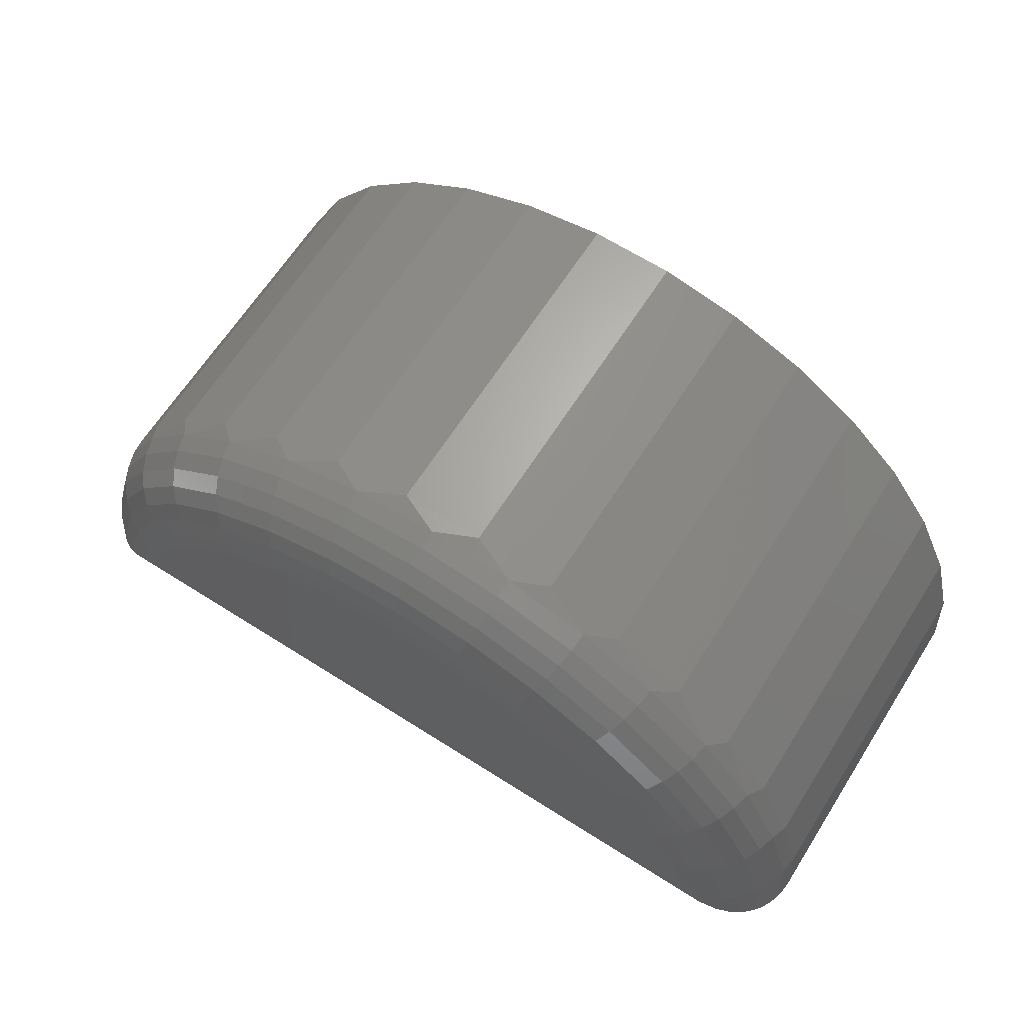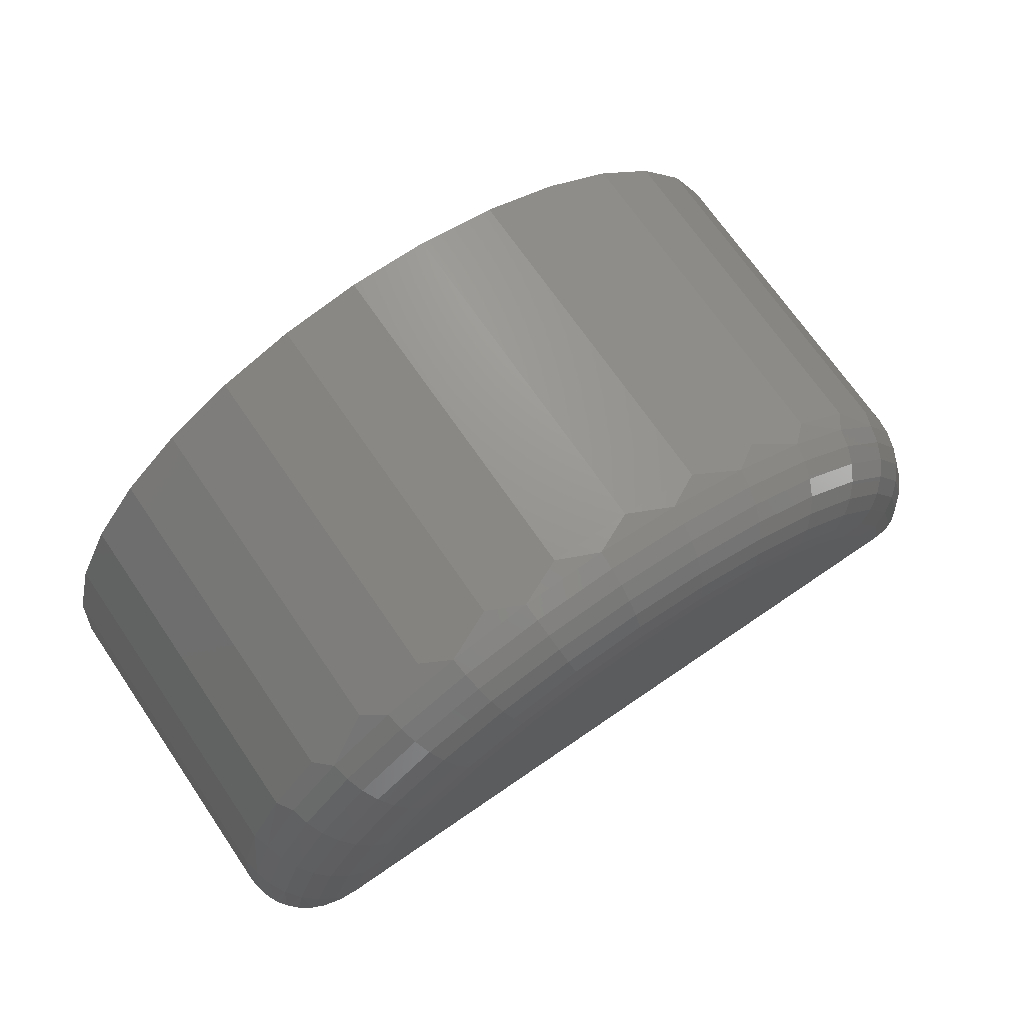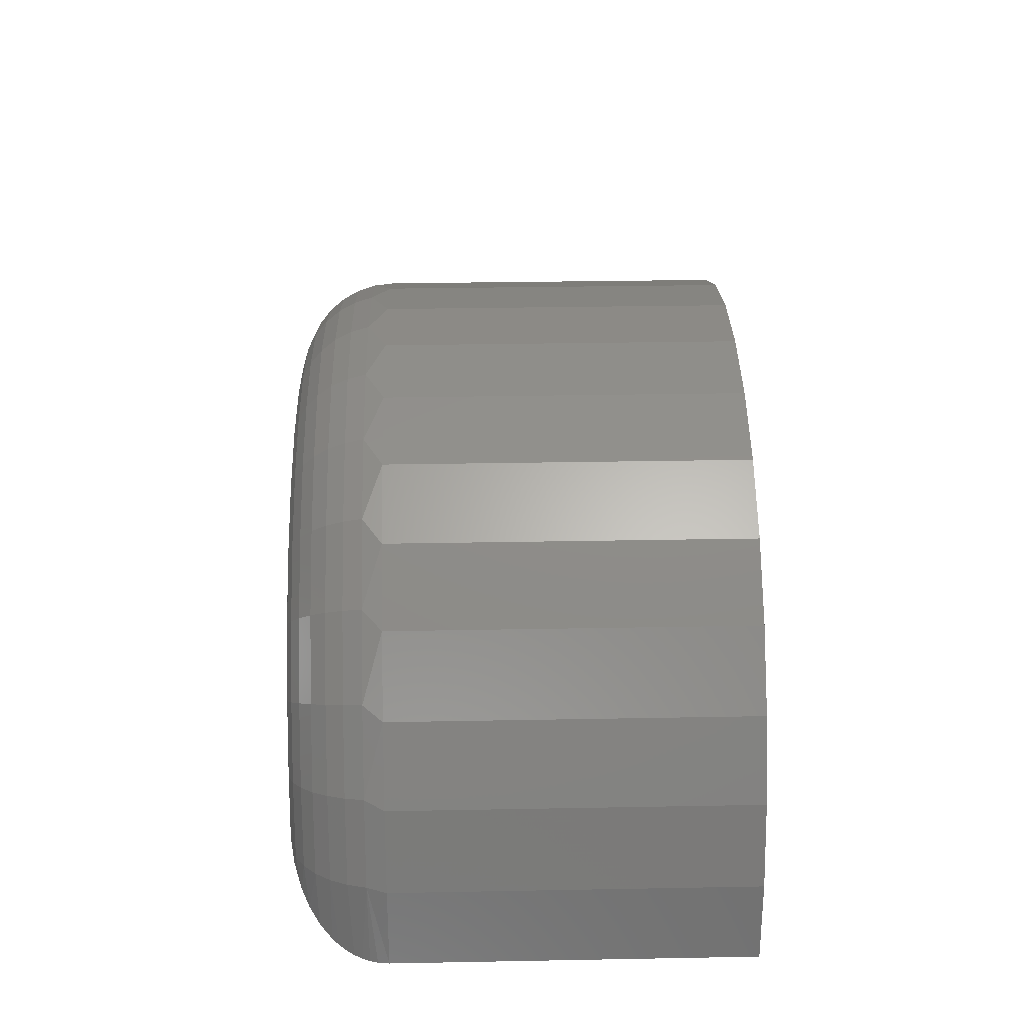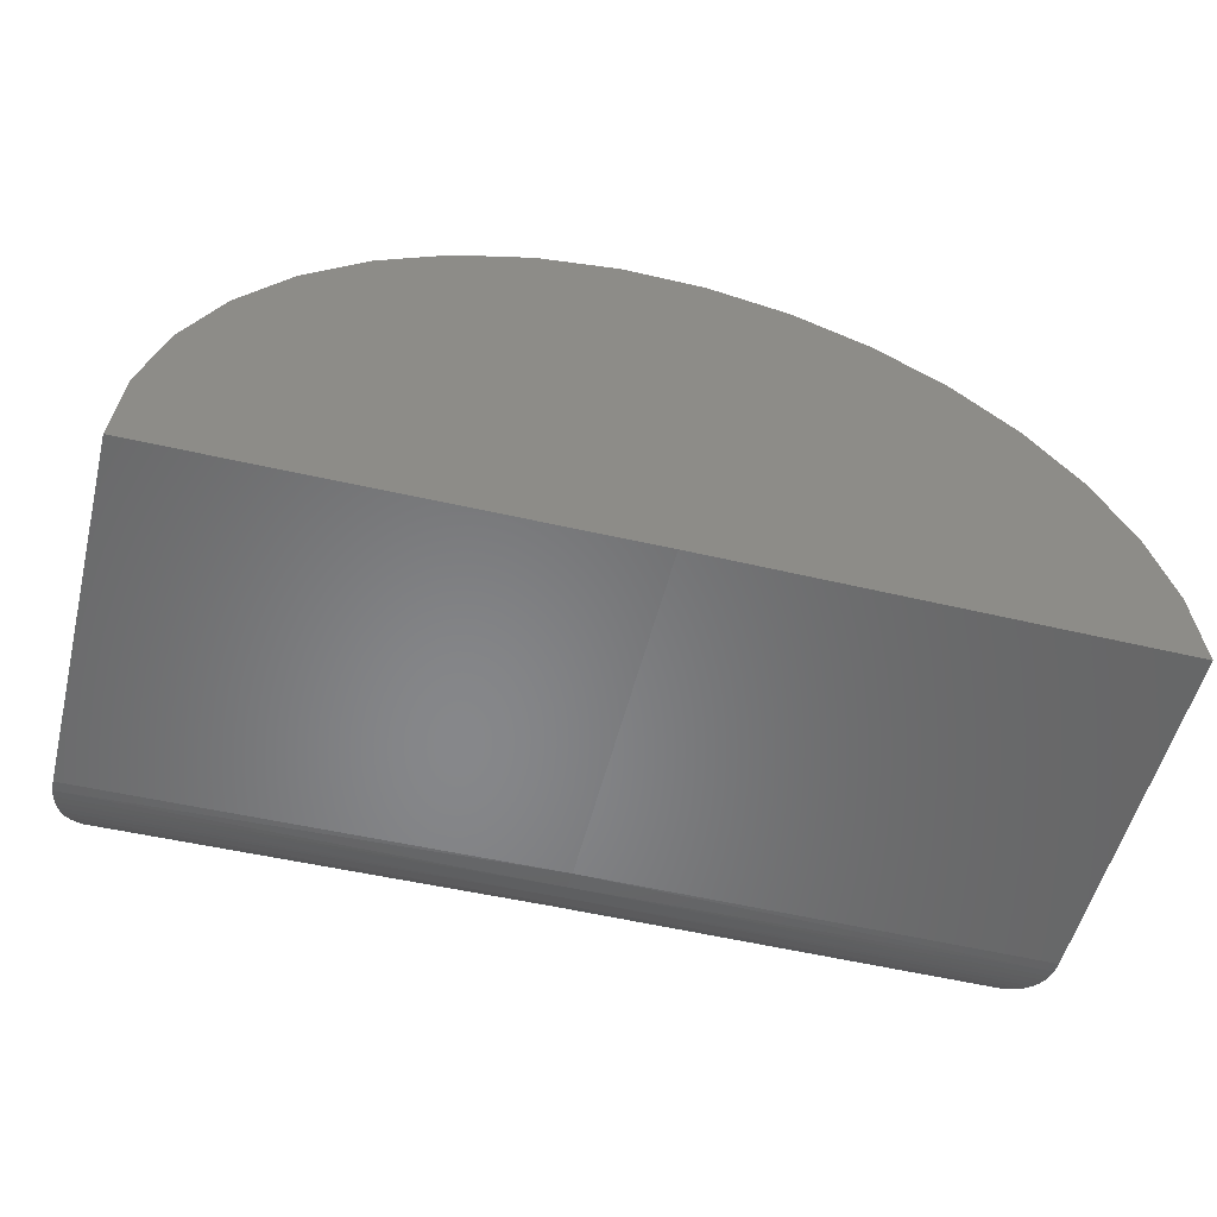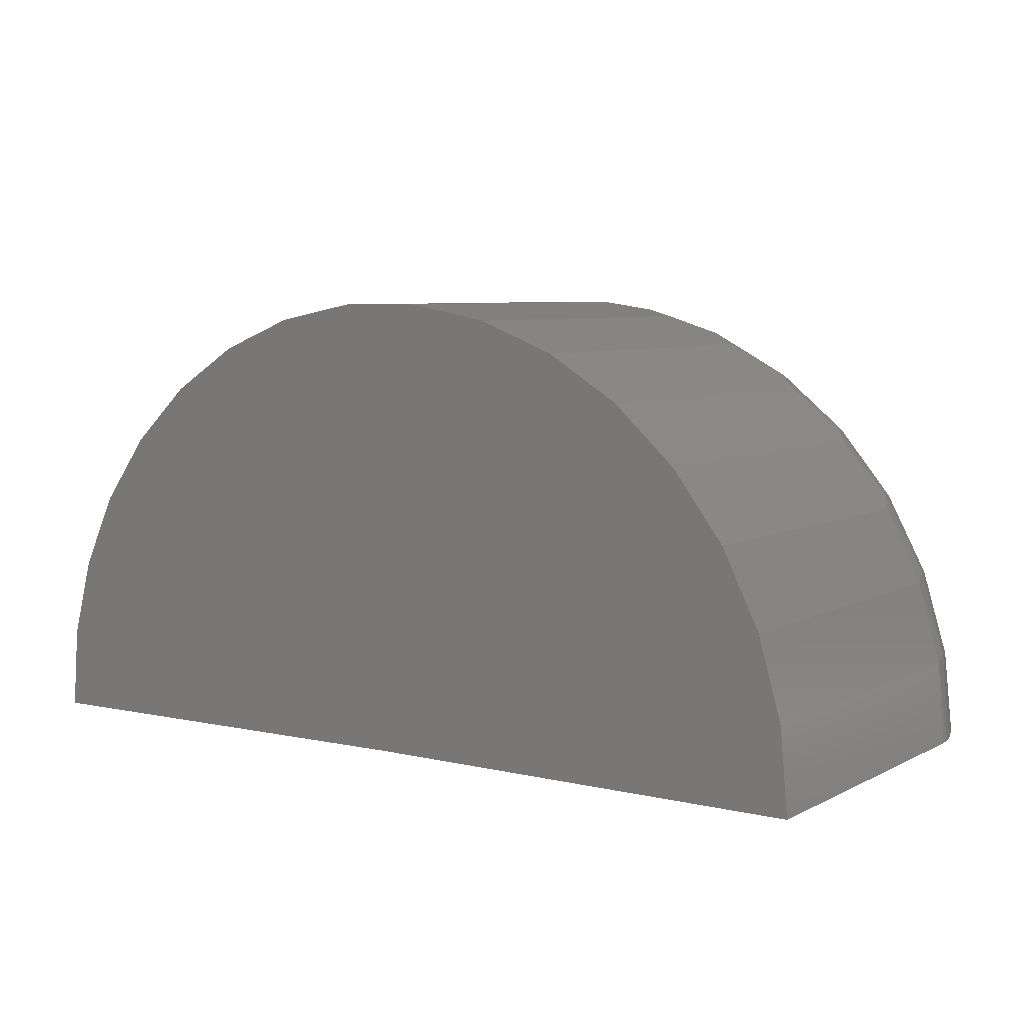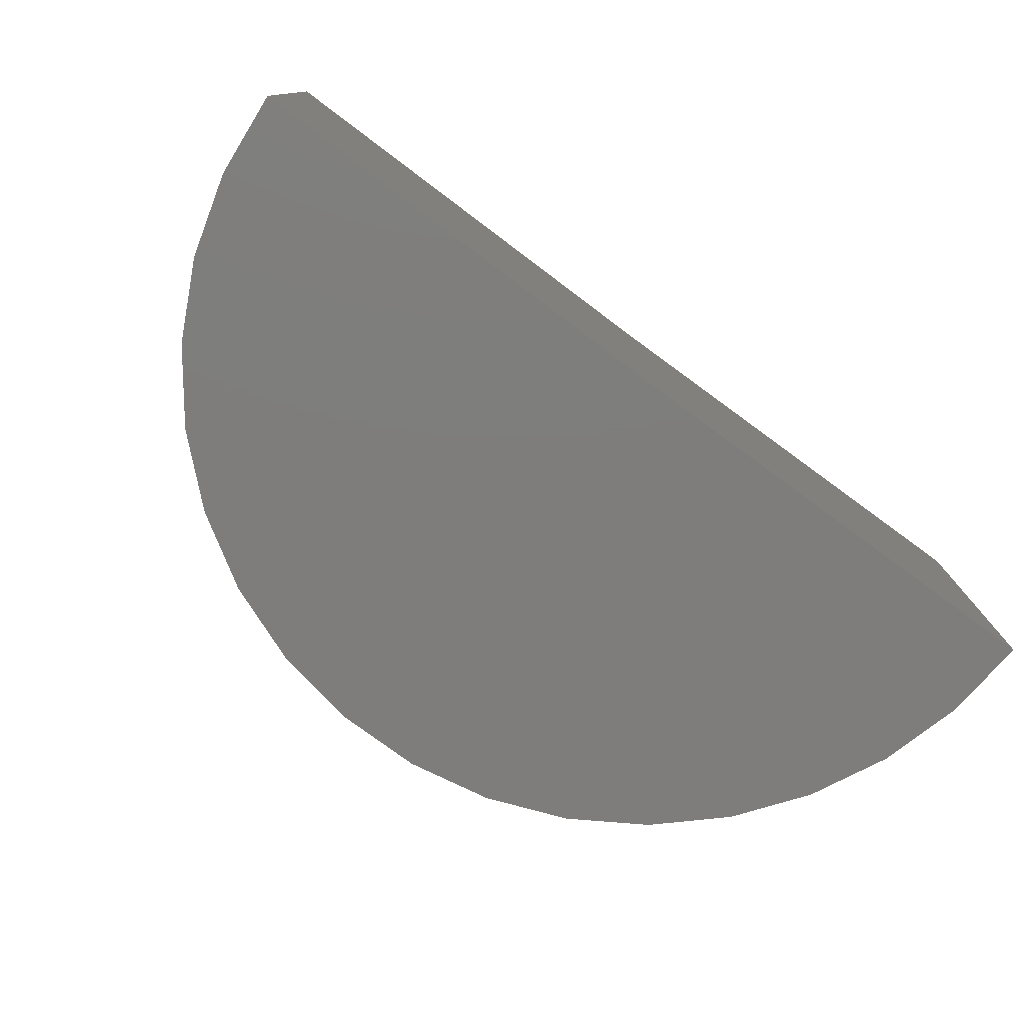
<metadata>
{"format":"stl","ext":"stl","renderer":"f3d","projection":"perspective","resolution":1024,"background":"white","views":[{"elev":65.1,"azim":-147.5,"up":"+Z"},{"elev":70.8,"azim":145.5,"up":"+Z"},{"elev":31.5,"azim":-91.5,"up":"+Z"},{"elev":-54.0,"azim":-14.1,"up":"+Z"},{"elev":6.6,"azim":34.7,"up":"+Z"},{"elev":-77.2,"azim":143.1,"up":"+Y"}]}
</metadata>
<code>
# stl→obj: 189 verts, 374 faces
v -0.5289 -0.5289 0
v -1.587 -0.5289 -0.01303
v -0.5289 0.3024 0
v -1.587 0.3024 -0.01303
v 0.5289 -0.5289 0
v 0.5289 0.3024 0
v -1.278 0.5289 0.3613
v -1.198 0.5289 0.4934
v 0.134 0.5289 0.5016
v 0.2153 0.5289 0.3705
v 0.2709 0.5289 0.2266
v -0.5303 0.5289 0.2266
v -1.332 0.5289 0.2167
v -0.5341 0.5289 0.8313
v -0.3804 0.5289 0.8179
v -0.6876 0.5289 0.8161
v -0.2318 0.5289 0.7764
v -0.8356 0.5289 0.7727
v -0.09344 0.5289 0.7081
v -0.9731 0.5289 0.7027
v 0.02991 0.5289 0.6155
v -1.095 0.5289 0.6085
v -1.571 0.3024 0.1823
v -1.571 -0.5289 0.1823
v -1.52 0.3024 0.3714
v -1.52 -0.5289 0.3714
v -1.434 0.3024 0.5478
v -1.434 -0.5289 0.5478
v -1.317 0.3024 0.7053
v -1.317 -0.5289 0.7053
v -1.174 0.3024 0.8386
v -1.174 -0.5289 0.8386
v -1.008 0.3024 0.9432
v -1.008 -0.5289 0.9432
v -0.8258 0.3024 1.015
v -0.8258 -0.5289 1.015
v -0.6334 0.3024 1.053
v -0.6334 -0.5289 1.053
v -0.4374 0.3024 1.054
v -0.4374 -0.5289 1.054
v -0.2446 0.3024 1.019
v -0.2446 -0.5289 1.019
v -0.06153 0.3024 0.949
v -0.06153 -0.5289 0.949
v 0.1055 0.3024 0.8465
v 0.1055 -0.5289 0.8465
v 0.2508 0.3024 0.715
v 0.2508 -0.5289 0.715
v 0.3693 0.3024 0.5589
v 0.3693 -0.5289 0.5589
v 0.457 0.3024 0.3836
v 0.457 -0.5289 0.3836
v 0.5108 0.3024 0.1951
v 0.5108 -0.5289 0.1951
v -1.422 0.5168 0.1424
v -0.5298 0.5094 0.1346
v -1.465 0.5 0.1043
v -0.5295 0.4881 0.09676
v -1.496 0.4818 0.07635
v -0.5293 0.4599 0.06369
v -1.585 0.3277 -0.0116
v -1.377 0.5261 0.1801
v -0.5302 0.5268 0.1951
v -0.53 0.5202 0.1643
v -0.5292 0.4259 0.03661
v -1.547 0.4306 0.0272
v -1.523 0.4583 0.04995
v -0.529 0.3873 0.01653
v -1.566 0.3976 0.008228
v -1.557 0.4147 0.01714
v -0.529 0.3457 0.00417
v -1.579 0.3629 -0.004701
v -1.573 0.3807 0.001123
v -1.583 0.3455 -0.00884
v -1.341 0.5246 0.3263
v 0.2794 0.5246 0.3363
v 0.3172 0.5261 0.1906
v 0.3713 0.5117 0.1798
v 0.3625 0.5168 0.1533
v 0.5042 0.3466 0.2063
v 0.4438 0.3466 0.4047
v 0.1979 0.5246 0.4881
v 0.3457 0.3466 0.5873
v 0.08824 0.5246 0.621
v 0.2137 0.3466 0.7473
v -0.04533 0.5246 0.7298
v 0.05299 0.3466 0.8782
v -0.1976 0.5246 0.8104
v -0.1303 0.3466 0.9752
v -0.3628 0.5246 0.8596
v -0.329 0.3466 1.034
v -0.5354 0.3466 1.054
v -0.7057 0.5246 0.8575
v -0.7416 0.3466 1.032
v -0.8702 0.5246 0.8063
v -0.9396 0.3466 0.9702
v -1.022 0.5246 0.7238
v -1.122 0.3466 0.871
v -1.154 0.5246 0.6133
v -1.281 0.3466 0.7381
v -1.262 0.5246 0.4791
v -1.411 0.3466 0.5765
v -1.507 0.3466 0.3927
v -1.431 0.5117 0.1687
v -1.552 0.3891 0.1912
v -1.504 0.4626 0.1822
v -1.47 0.4908 0.1759
v 0.5275 0.3277 0.001419
v 0.4987 0.4147 0.0298
v 0.4884 0.4306 0.03974
v 0.471 0.4283 0.1997
v 0.4434 0.4626 0.1942
v 0.4367 0.4818 0.08825
v 0.4097 0.4908 0.1875
v 0.406 0.5 0.1158
v -0.5343 0.5246 0.8755
v -1.565 0.3466 0.1936
v 0.5248 0.3455 0.004142
v 0.4915 0.3891 0.2038
v 0.5207 0.3629 0.00823
v 0.5149 0.3807 0.01398
v -1.531 0.4283 0.1874
v 0.5077 0.3976 0.021
v 0.4648 0.4583 0.0622
v 0.4319 0.3891 0.3997
v 0.4125 0.4283 0.3917
v 0.3865 0.4626 0.3809
v 0.3548 0.4908 0.3677
v 0.3187 0.5117 0.3526
v 0.335 0.3891 0.5802
v 0.3176 0.4283 0.5685
v 0.2942 0.4626 0.5528
v 0.2657 0.4908 0.5336
v 0.2332 0.5117 0.5118
v 0.2046 0.3891 0.7381
v 0.1899 0.4283 0.7233
v 0.17 0.4626 0.7033
v 0.1458 0.4908 0.6789
v 0.1182 0.5117 0.6511
v 0.04587 0.3891 0.8675
v 0.03431 0.4283 0.85
v 0.01874 0.4626 0.8265
v -0.0002216 0.4908 0.7979
v -0.02186 0.5117 0.7653
v -0.1352 0.3891 0.9633
v -0.1431 0.4283 0.9439
v -0.1537 0.4626 0.9178
v -0.1667 0.4908 0.886
v -0.1816 0.5117 0.8498
v -0.3314 0.3891 1.022
v -0.3354 0.4283 1.001
v -0.3408 0.4626 0.9735
v -0.3473 0.4908 0.9398
v -0.3547 0.5117 0.9013
v -0.5354 0.3891 1.041
v -0.5352 0.4283 1.02
v -0.5351 0.4626 0.9915
v -0.5348 0.4908 0.9572
v -0.5346 0.5117 0.918
v -0.7143 0.5117 0.8991
v -0.7222 0.4908 0.9375
v -0.7291 0.4626 0.9711
v -0.7348 0.4283 0.9987
v -0.739 0.3891 1.019
v -0.9346 0.3891 0.9583
v -0.9264 0.4283 0.9391
v -0.9154 0.4626 0.9131
v -0.9021 0.4908 0.8815
v -0.8868 0.5117 0.8454
v -1.114 0.3891 0.8603
v -1.103 0.4283 0.843
v -1.087 0.4626 0.8197
v -1.067 0.4908 0.7914
v -1.045 0.5117 0.759
v -1.272 0.3891 0.729
v -1.257 0.4283 0.7144
v -1.237 0.4626 0.6946
v -1.212 0.4908 0.6706
v -1.184 0.5117 0.6431
v -1.4 0.3891 0.5695
v -1.382 0.4283 0.558
v -1.359 0.4626 0.5426
v -1.33 0.4908 0.5238
v -1.297 0.5117 0.5024
v -1.495 0.3891 0.3879
v -1.475 0.4283 0.38
v -1.449 0.4626 0.3695
v -1.417 0.4908 0.3568
v -1.381 0.5117 0.3422
f 1 2 3
f 3 2 4
f 1 3 5
f 5 3 6
f 7 8 9
f 7 9 10
f 7 10 11
f 7 11 12
f 7 12 13
f 14 15 16
f 16 15 17
f 16 17 18
f 18 17 19
f 18 19 20
f 20 19 21
f 20 21 22
f 22 21 9
f 22 9 8
f 4 2 23
f 23 2 24
f 23 24 25
f 25 24 26
f 25 26 27
f 27 26 28
f 27 28 29
f 29 28 30
f 29 30 31
f 31 30 32
f 31 32 33
f 33 32 34
f 33 34 35
f 35 34 36
f 35 36 37
f 37 36 38
f 37 38 39
f 39 38 40
f 39 40 41
f 41 40 42
f 41 42 43
f 43 42 44
f 43 44 45
f 45 44 46
f 45 46 47
f 47 46 48
f 47 48 49
f 49 48 50
f 49 50 51
f 51 50 52
f 51 52 53
f 53 52 54
f 53 54 6
f 6 54 5
f 55 56 57
f 56 58 57
f 57 58 59
f 59 58 60
f 4 61 3
f 13 12 62
f 62 12 63
f 62 63 55
f 55 63 64
f 55 64 56
f 65 66 60
f 60 66 67
f 60 67 59
f 68 69 65
f 65 69 70
f 65 70 66
f 71 72 68
f 68 72 73
f 68 73 69
f 3 61 71
f 71 61 74
f 71 74 72
f 13 75 7
f 13 62 75
f 11 76 77
f 11 10 76
f 77 76 78
f 77 78 79
f 80 51 53
f 81 49 51
f 81 51 80
f 9 82 10
f 83 47 49
f 83 49 81
f 21 84 9
f 85 45 47
f 85 47 83
f 19 86 21
f 87 43 45
f 87 45 85
f 17 88 19
f 89 41 43
f 89 43 87
f 15 90 17
f 91 39 41
f 91 41 89
f 92 37 39
f 92 39 91
f 18 93 16
f 94 35 37
f 20 95 18
f 96 33 35
f 96 35 94
f 22 97 20
f 98 31 33
f 98 33 96
f 8 99 22
f 100 29 31
f 100 31 98
f 7 101 8
f 102 27 29
f 102 29 100
f 103 25 27
f 103 27 102
f 62 55 104
f 104 75 62
f 105 73 72
f 59 67 106
f 106 107 59
f 57 59 107
f 107 104 57
f 57 104 55
f 6 108 53
f 109 110 111
f 112 113 114
f 114 113 115
f 114 115 78
f 115 79 78
f 116 15 14
f 117 105 72
f 117 72 74
f 117 74 61
f 117 61 4
f 117 4 23
f 117 23 25
f 117 25 103
f 53 108 80
f 80 108 118
f 80 118 119
f 119 118 120
f 119 120 121
f 122 70 105
f 105 70 69
f 105 69 73
f 106 67 122
f 122 67 66
f 122 66 70
f 109 111 123
f 123 111 119
f 123 119 121
f 111 110 112
f 112 110 124
f 112 124 113
f 81 80 125
f 125 80 119
f 125 119 126
f 126 119 111
f 126 111 127
f 127 111 112
f 127 112 128
f 128 112 114
f 128 114 129
f 129 114 78
f 129 78 76
f 83 81 130
f 130 81 125
f 130 125 131
f 131 125 126
f 131 126 132
f 132 126 127
f 132 127 133
f 133 127 128
f 133 128 134
f 134 128 129
f 134 129 82
f 82 129 76
f 82 76 10
f 85 83 135
f 135 83 130
f 135 130 136
f 136 130 131
f 136 131 137
f 137 131 132
f 137 132 138
f 138 132 133
f 138 133 139
f 139 133 134
f 139 134 84
f 84 134 82
f 84 82 9
f 87 85 140
f 140 85 135
f 140 135 141
f 141 135 136
f 141 136 142
f 142 136 137
f 142 137 143
f 143 137 138
f 143 138 144
f 144 138 139
f 144 139 86
f 86 139 84
f 86 84 21
f 89 87 145
f 145 87 140
f 145 140 146
f 146 140 141
f 146 141 147
f 147 141 142
f 147 142 148
f 148 142 143
f 148 143 149
f 149 143 144
f 149 144 88
f 88 144 86
f 88 86 19
f 91 89 150
f 150 89 145
f 150 145 151
f 151 145 146
f 151 146 152
f 152 146 147
f 152 147 153
f 153 147 148
f 153 148 154
f 154 148 149
f 154 149 90
f 90 149 88
f 90 88 17
f 92 91 155
f 155 91 150
f 155 150 156
f 156 150 151
f 156 151 157
f 157 151 152
f 157 152 158
f 158 152 153
f 158 153 159
f 159 153 154
f 159 154 116
f 116 154 90
f 116 90 15
f 14 16 116
f 116 16 93
f 116 93 159
f 159 93 160
f 159 160 158
f 158 160 161
f 158 161 157
f 157 161 162
f 157 162 156
f 156 162 163
f 156 163 155
f 155 163 164
f 155 164 92
f 92 164 94
f 92 94 37
f 96 94 165
f 165 94 164
f 165 164 166
f 166 164 163
f 166 163 167
f 167 163 162
f 167 162 168
f 168 162 161
f 168 161 169
f 169 161 160
f 169 160 95
f 95 160 93
f 95 93 18
f 98 96 170
f 170 96 165
f 170 165 171
f 171 165 166
f 171 166 172
f 172 166 167
f 172 167 173
f 173 167 168
f 173 168 174
f 174 168 169
f 174 169 97
f 97 169 95
f 97 95 20
f 100 98 175
f 175 98 170
f 175 170 176
f 176 170 171
f 176 171 177
f 177 171 172
f 177 172 178
f 178 172 173
f 178 173 179
f 179 173 174
f 179 174 99
f 99 174 97
f 99 97 22
f 102 100 180
f 180 100 175
f 180 175 181
f 181 175 176
f 181 176 182
f 182 176 177
f 182 177 183
f 183 177 178
f 183 178 184
f 184 178 179
f 184 179 101
f 101 179 99
f 101 99 8
f 103 102 185
f 185 102 180
f 185 180 186
f 186 180 181
f 186 181 187
f 187 181 182
f 187 182 188
f 188 182 183
f 188 183 189
f 189 183 184
f 189 184 75
f 75 184 101
f 75 101 7
f 117 103 105
f 105 103 185
f 105 185 122
f 122 185 186
f 122 186 106
f 106 186 187
f 106 187 107
f 107 187 188
f 107 188 104
f 104 188 189
f 104 189 75
f 113 124 60
f 60 58 113
f 115 113 58
f 58 56 115
f 79 115 56
f 6 3 108
f 108 3 71
f 108 71 118
f 118 71 120
f 120 71 68
f 120 68 121
f 65 109 68
f 68 109 123
f 68 123 121
f 60 124 65
f 65 124 110
f 65 110 109
f 12 11 63
f 63 11 77
f 63 77 64
f 64 77 79
f 64 79 56
f 24 2 1
f 24 1 5
f 24 5 54
f 24 54 52
f 24 52 26
f 40 38 42
f 42 38 36
f 42 36 44
f 44 36 34
f 44 34 46
f 46 34 32
f 46 32 48
f 48 32 30
f 48 30 50
f 50 30 28
f 50 28 52
f 52 28 26

</code>
